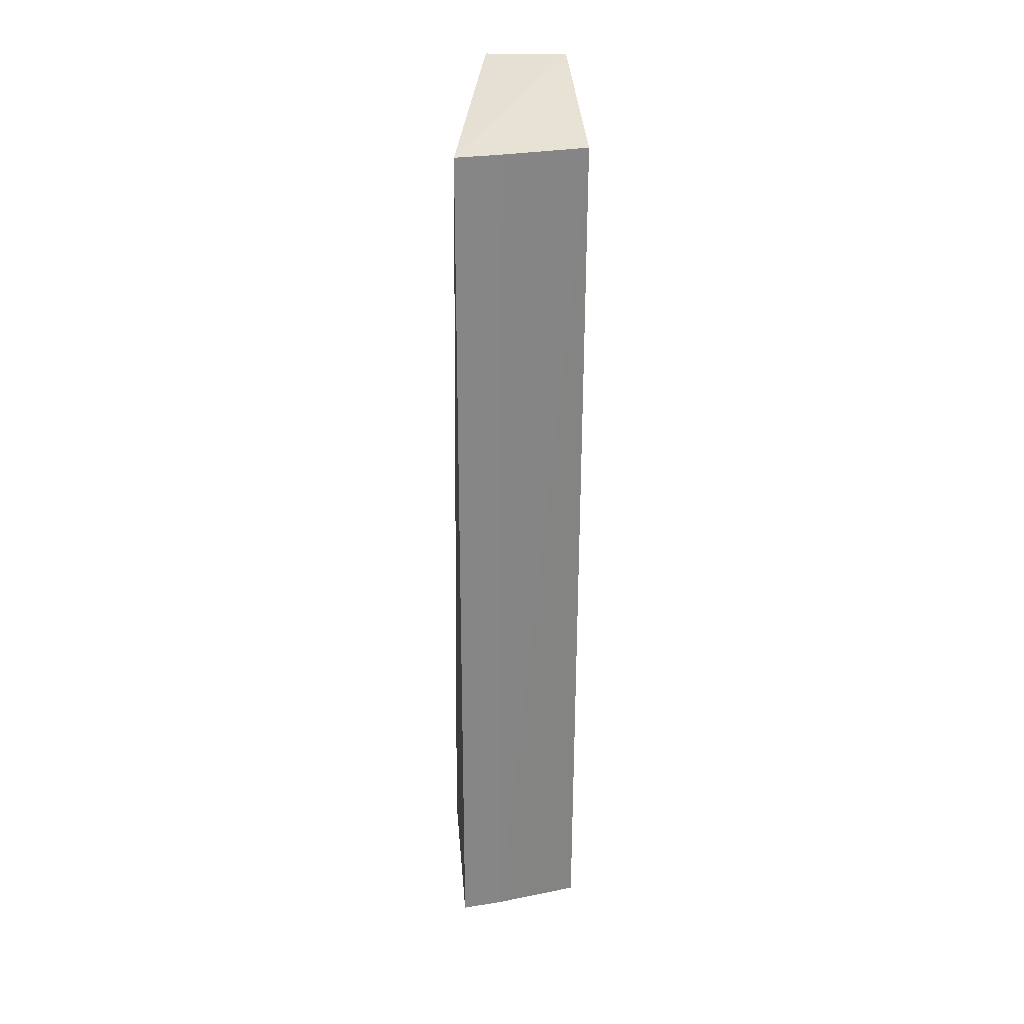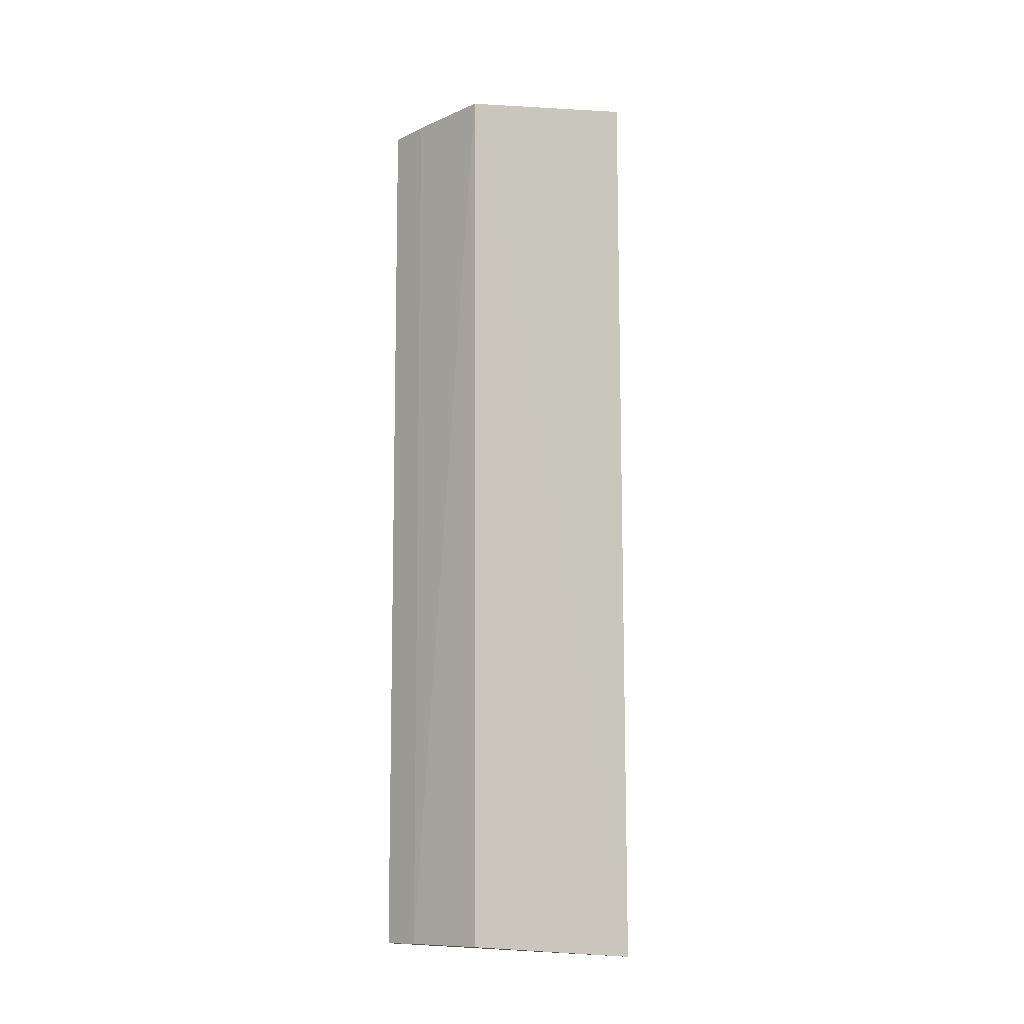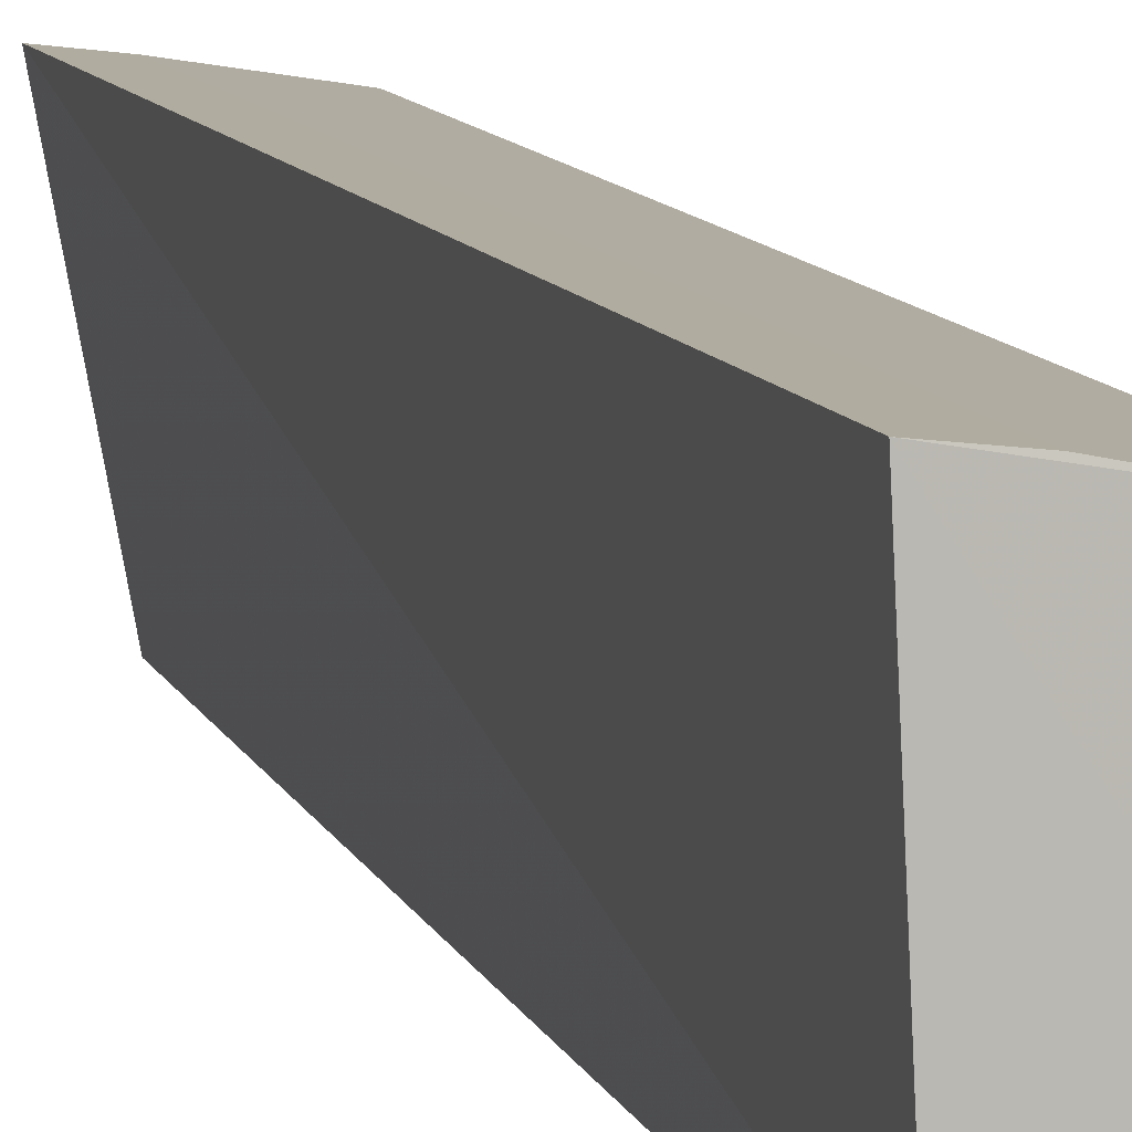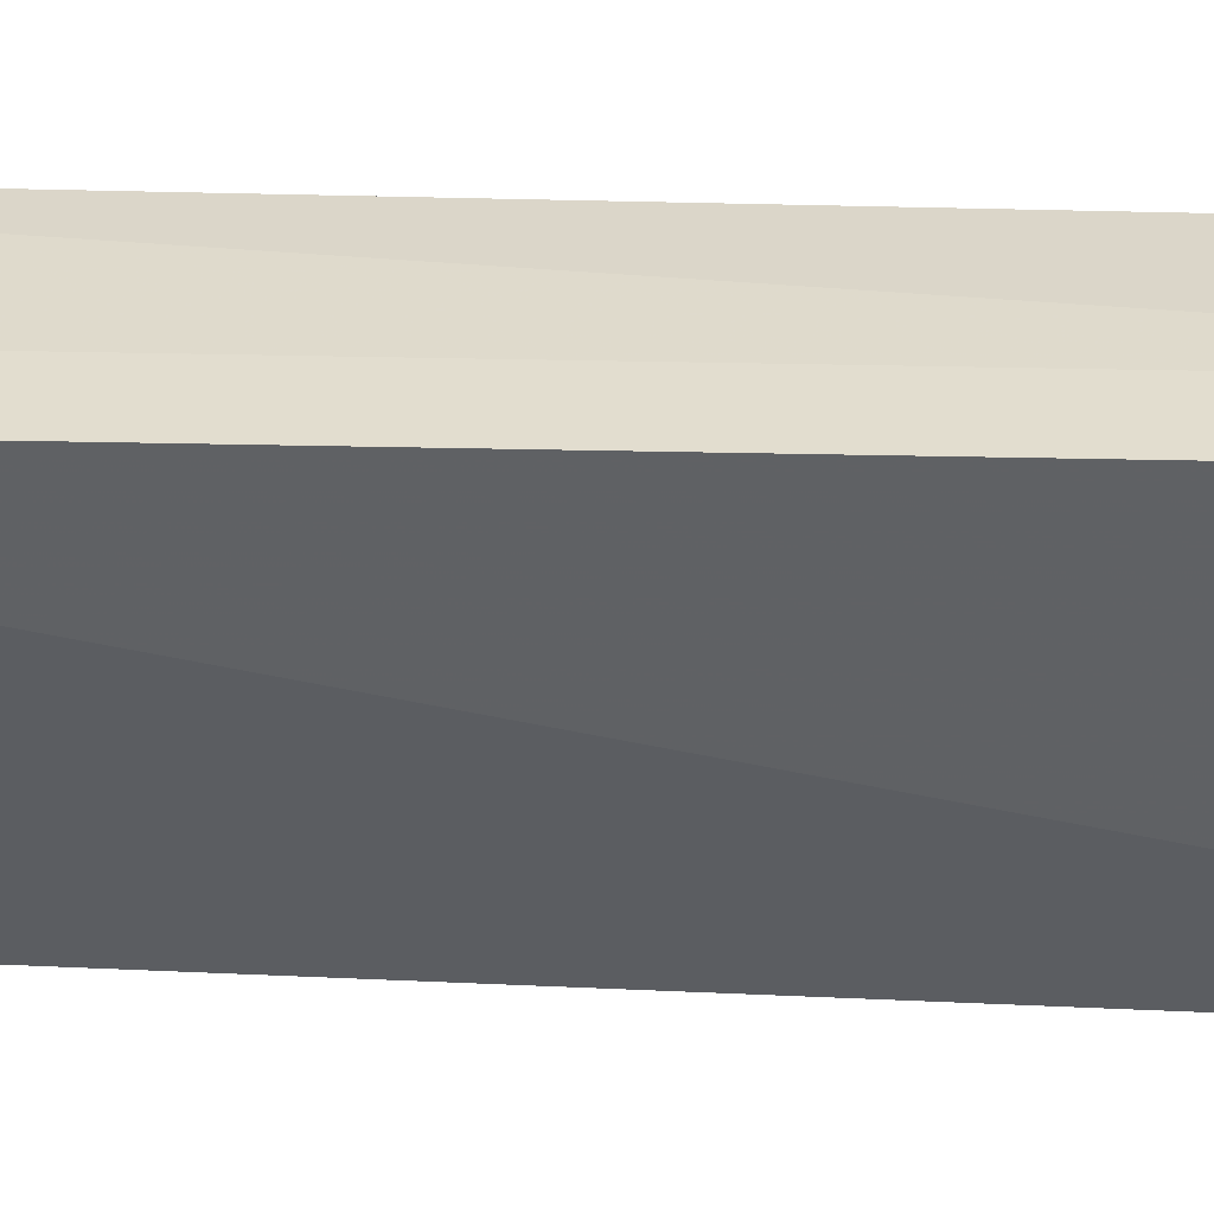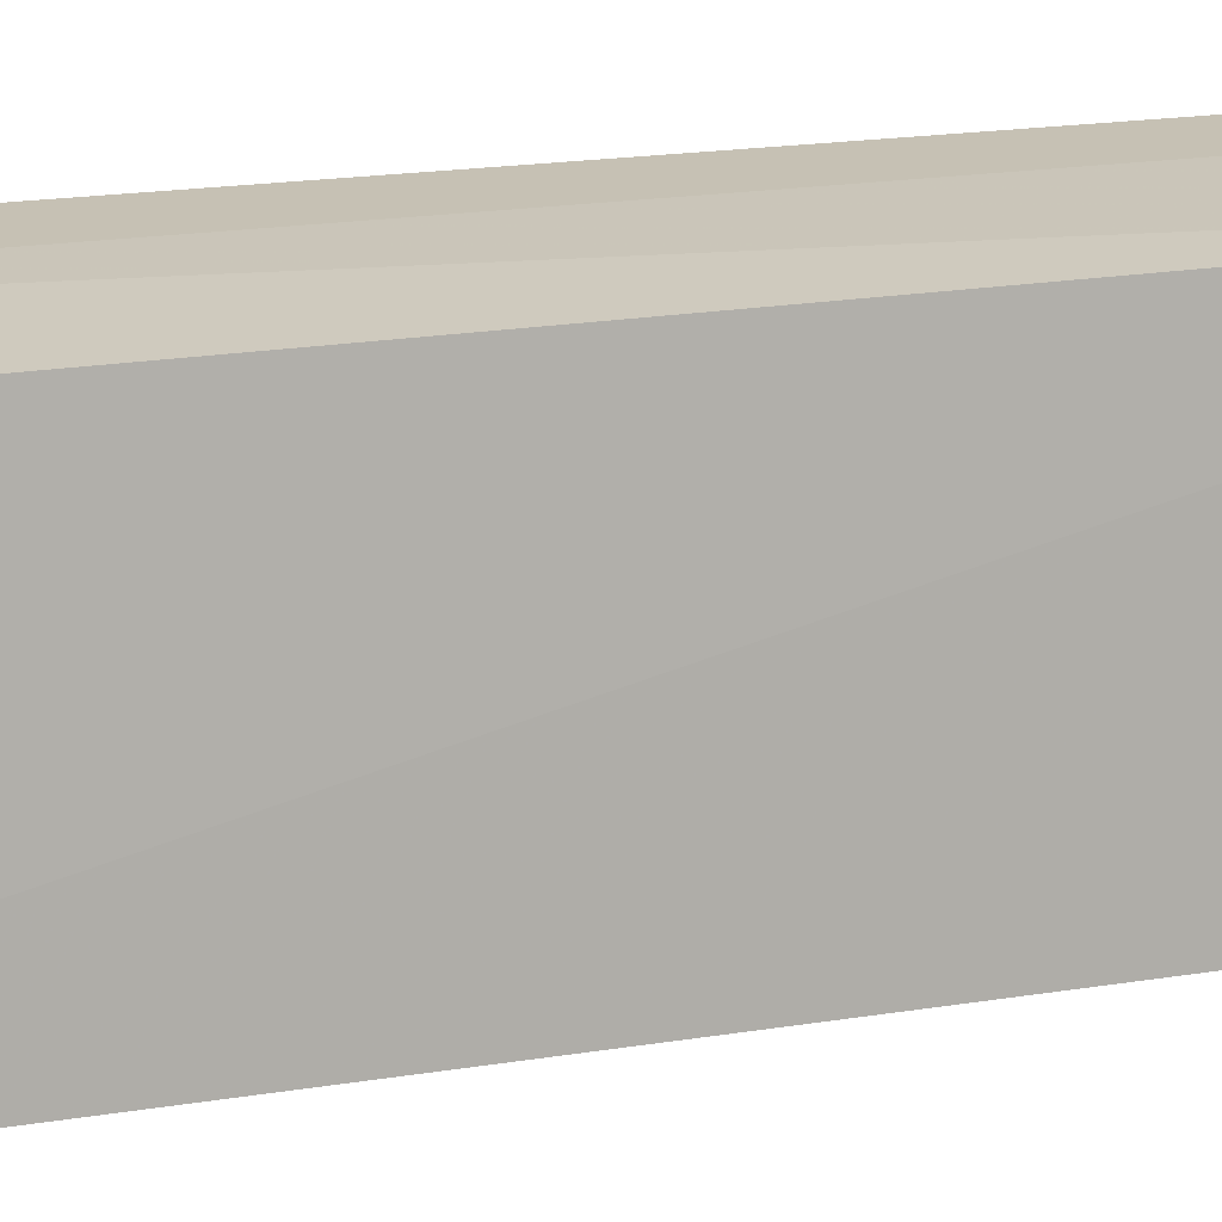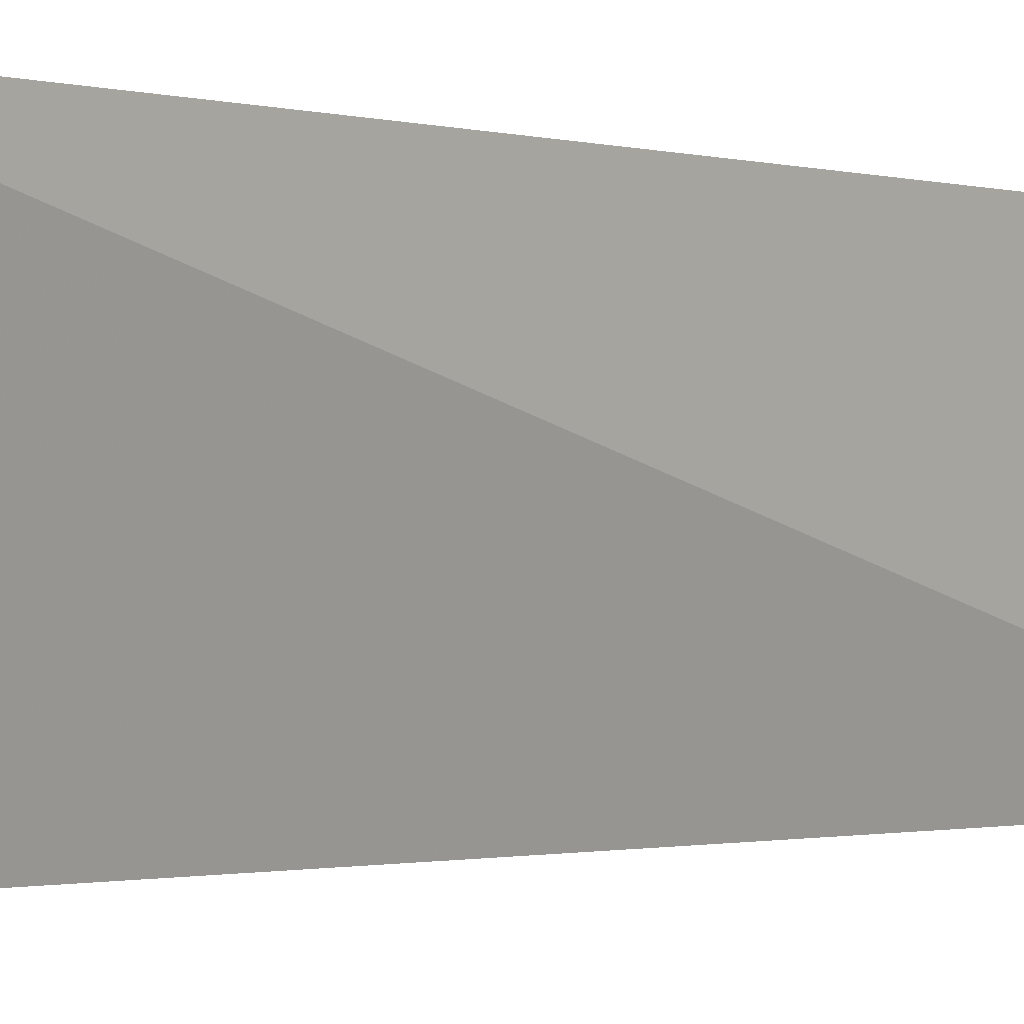
<metadata>
{"format":"obj","ext":"obj","renderer":"f3d","projection":"perspective","resolution":1024,"background":"white","views":[{"elev":28.0,"azim":174.2,"up":"+Z"},{"elev":-11.9,"azim":-124.9,"up":"+Z"},{"elev":10.1,"azim":163.1,"up":"+Y"},{"elev":41.9,"azim":91.2,"up":"+Y"},{"elev":11.7,"azim":-116.1,"up":"+Y"},{"elev":-1.2,"azim":38.2,"up":"+Y"}]}
</metadata>
<code>
v -0.1008 0.4124 0.1366
v -0.08467 0.4167 -0.204
v -0.08297 0.4939 0.1217
v -0.1291 0.4869 0.1218
v -0.1301 0.4167 -0.2039
v -0.1301 0.4167 0.1366
v -0.0827 0.4928 -0.1988
v -0.09789 0.4921 0.1217
v -0.1283 0.4845 -0.199
v -0.09761 0.491 -0.1986
f 1 2 3
f 5 2 1
f 6 1 3
f 6 5 1
f 6 4 5
f 7 3 2
f 7 2 5
f 8 6 3
f 8 4 6
f 9 7 5
f 9 5 4
f 10 4 8
f 10 9 4
f 10 7 9
f 10 8 3
f 10 3 7

</code>
